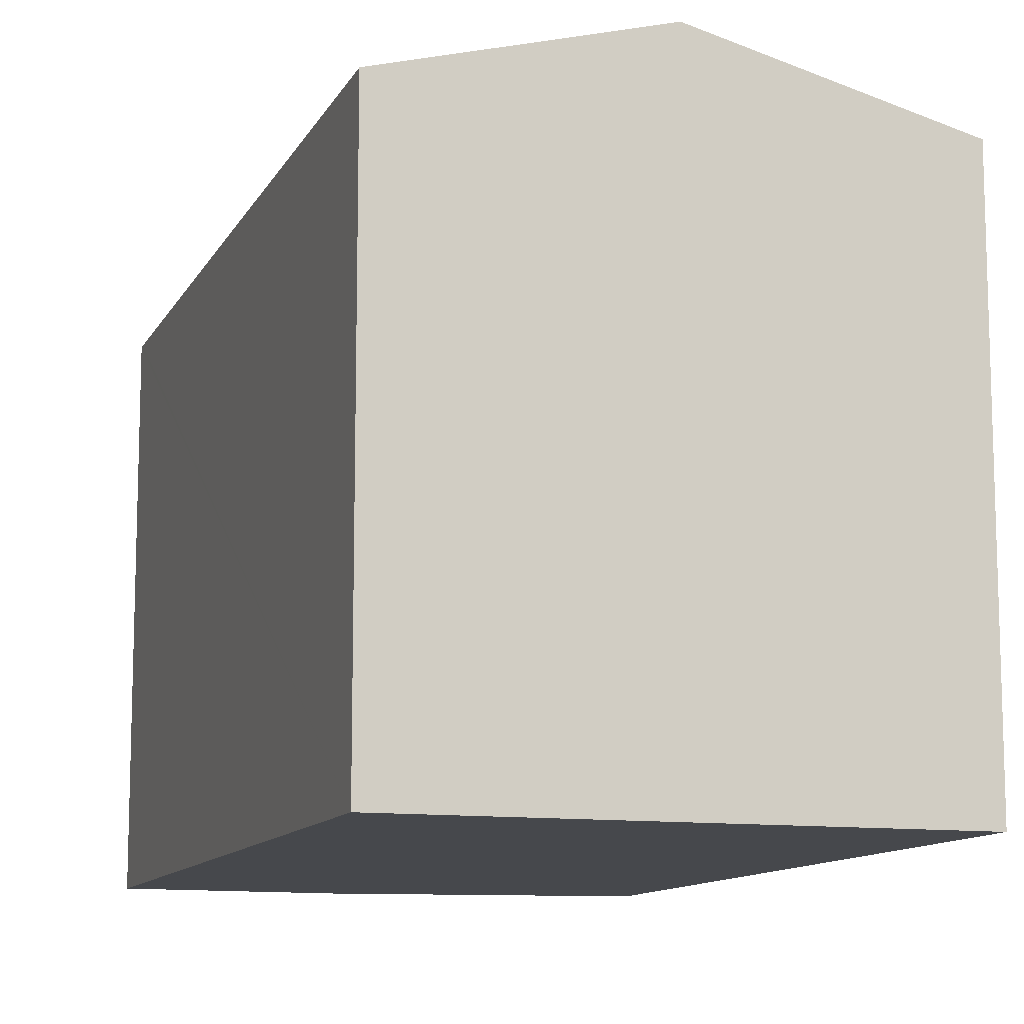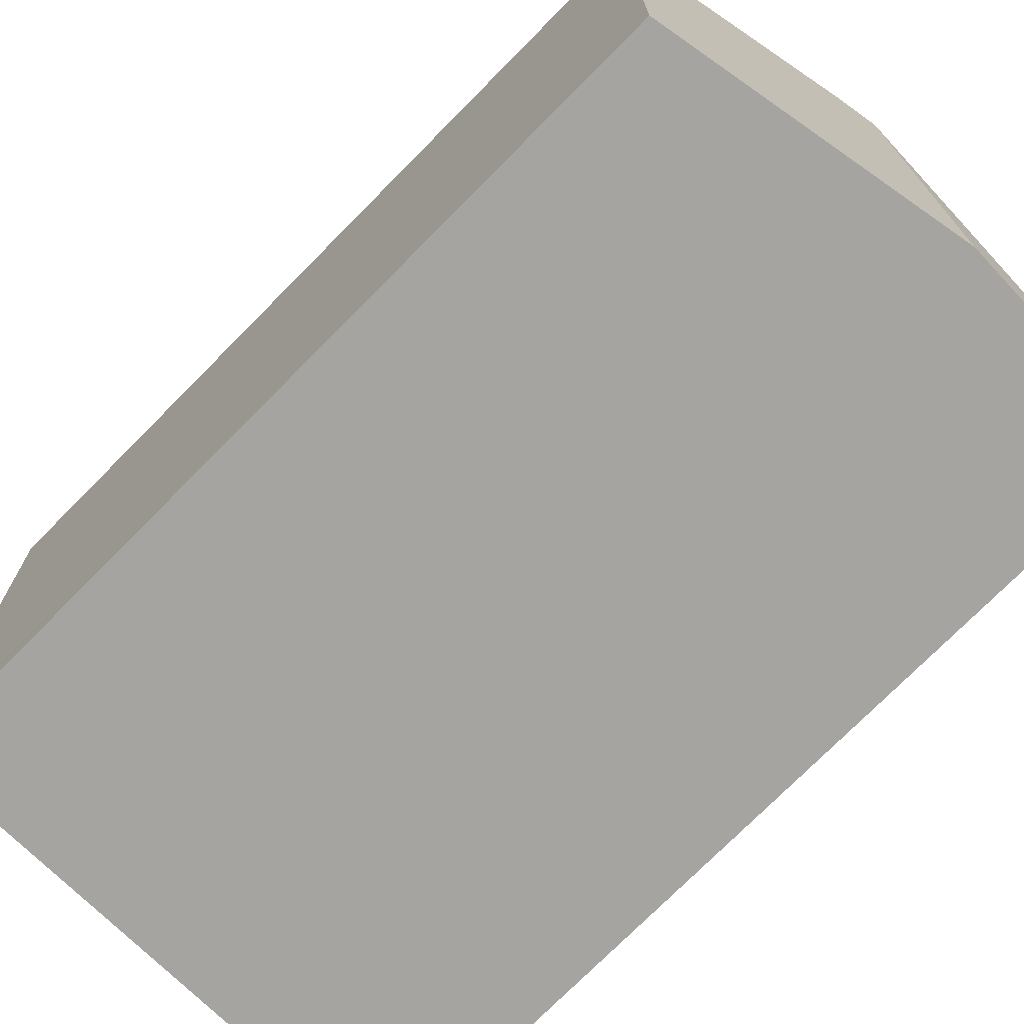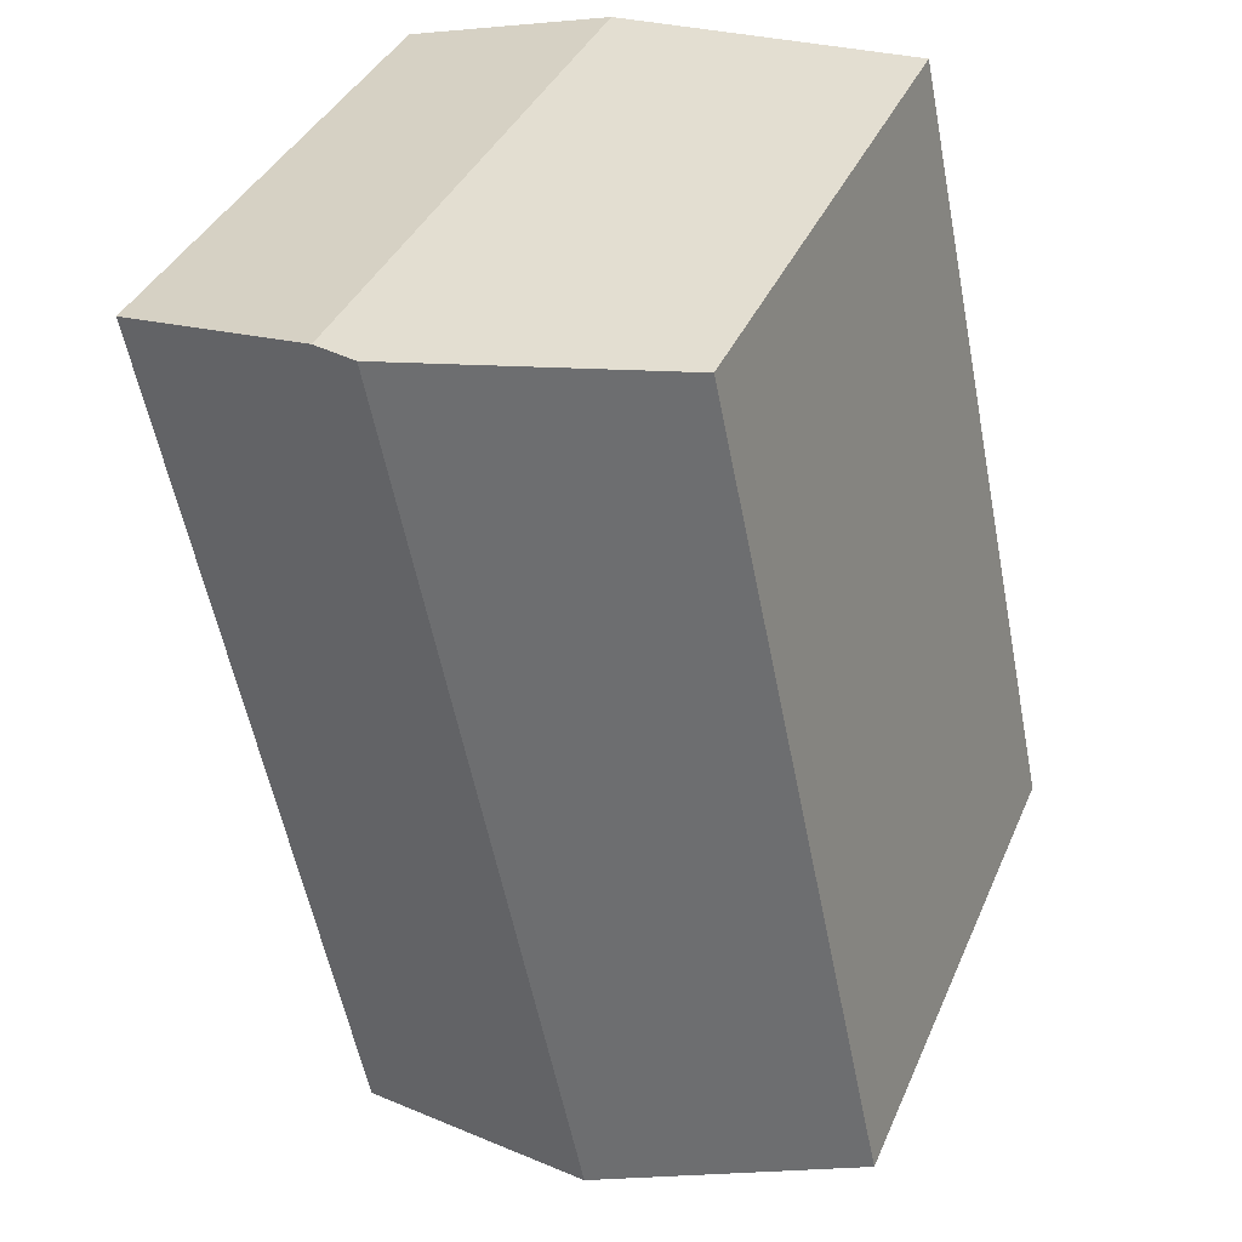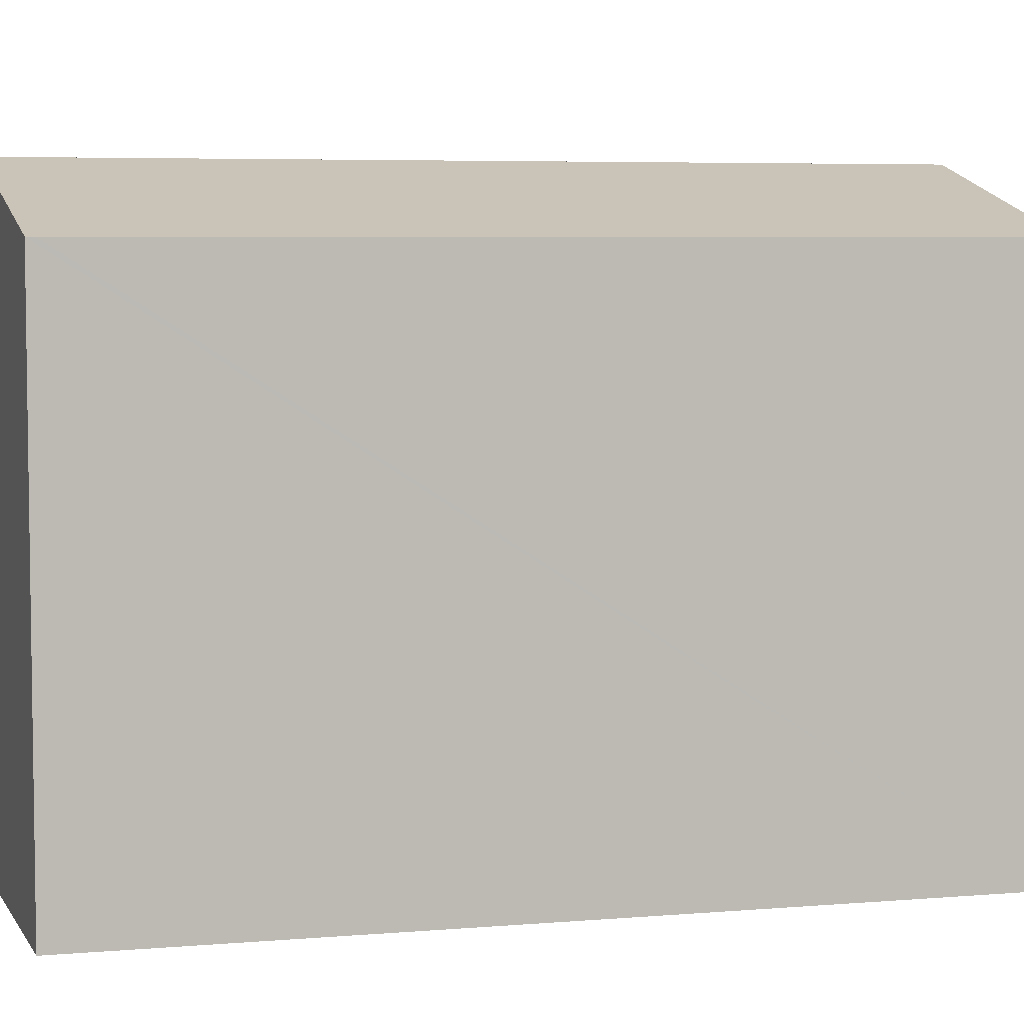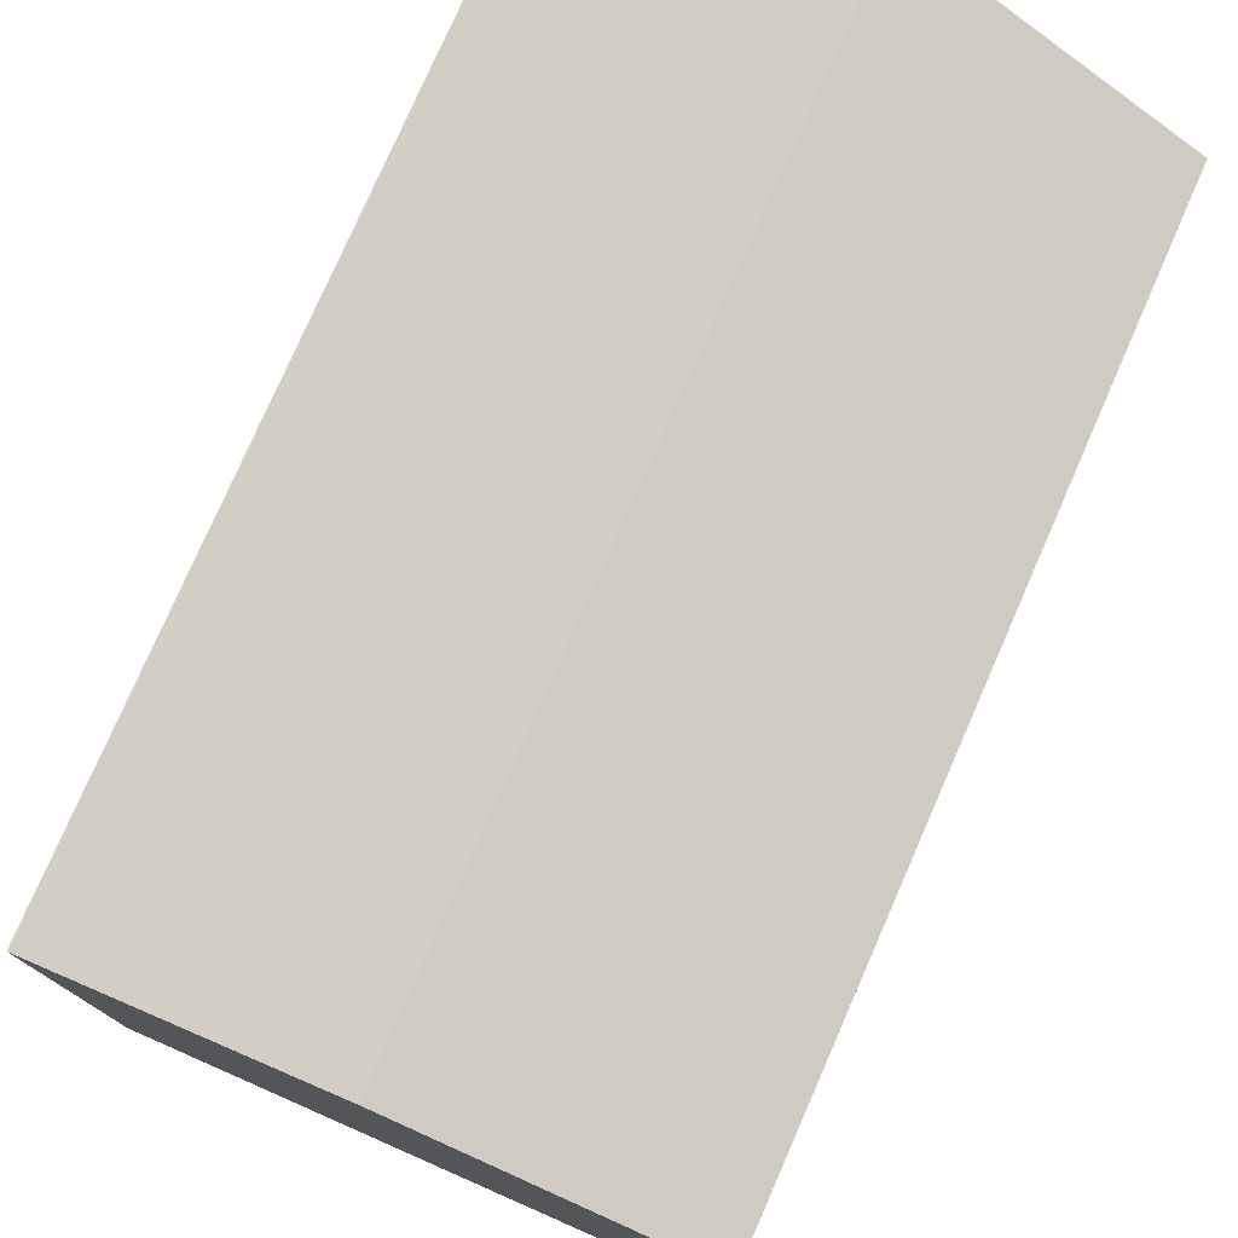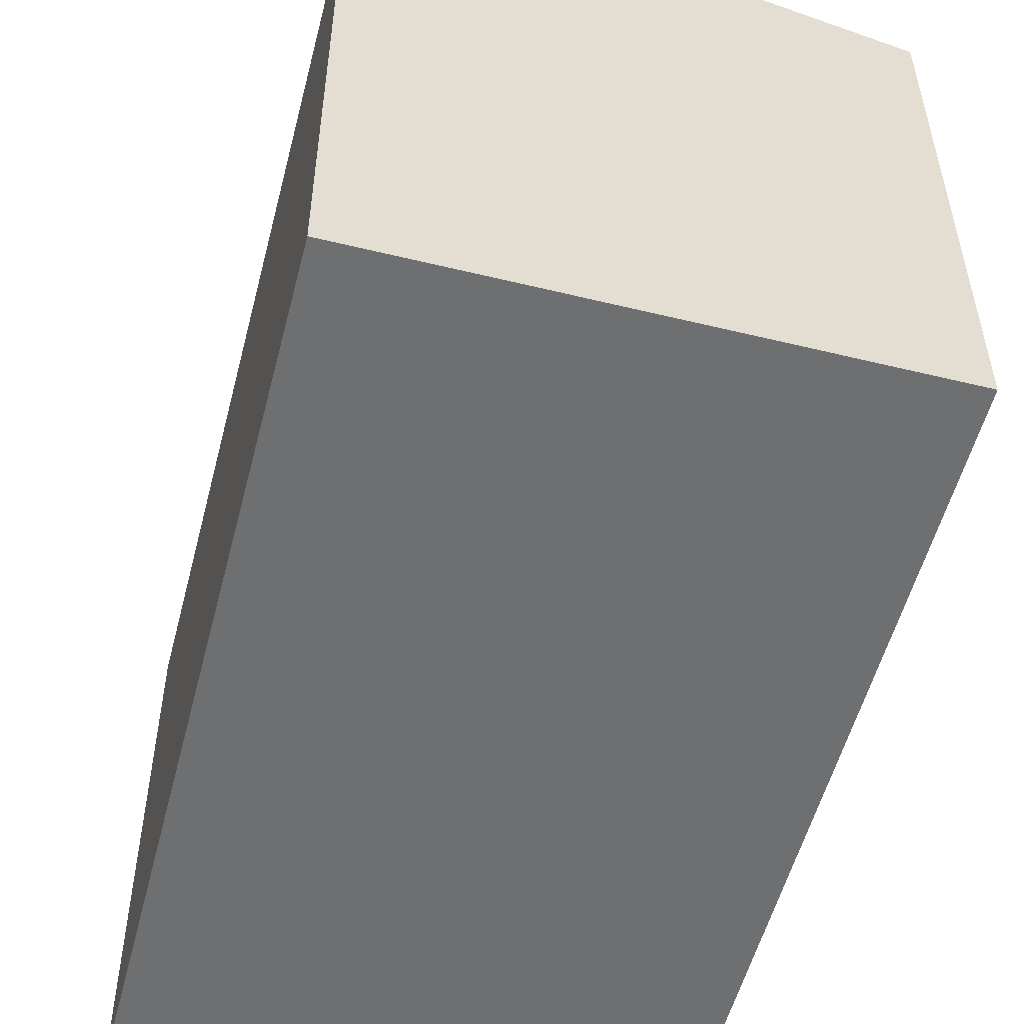
<metadata>
{"format":"obj","ext":"obj","renderer":"f3d","projection":"perspective","resolution":1024,"background":"white","views":[{"elev":-11.4,"azim":173.6,"up":"+Y"},{"elev":-73.5,"azim":-32.6,"up":"+Y"},{"elev":37.7,"azim":-158.4,"up":"+Z"},{"elev":5.4,"azim":86.8,"up":"+Y"},{"elev":78.0,"azim":-144.4,"up":"+Y"},{"elev":-54.5,"azim":177.4,"up":"+Y"}]}
</metadata>
<code>
v  4.317 14.03 20.28
v  6.42 15.73 -1.351
v  0 14.01 8.579e-16
v  9.209 15.3 20.08
v  10.81 15.73 19.74
v  10.87 15.73 20.01
v  11.97 15.45 19.97
v  17.24 14.02 18.61
v  12.8 14.02 -2.694
v  17.2 14.02 18.4
v  12.8 1.65e-16 -2.694
v  0 0 0
v  6.42 8.272e-17 -1.351
v  4.317 -1.242e-15 20.28
v  11.97 -1.223e-15 19.97
v  9.209 -1.23e-15 20.08
v  10.87 -1.225e-15 20.01
v  17.24 -1.139e-15 18.61
v  17.2 -1.127e-15 18.4
g defaultobject
f 1 2 3
f 2 1 4
f 2 4 5
f 5 4 6
f 7 5 6
f 5 7 2
f 2 7 8
f 2 8 9
f 9 8 10
f 11 2 9
f 2 11 3
f 3 11 12
f 12 11 13
f 3 14 1
f 14 3 12
f 14 4 1
f 4 14 6
f 6 14 7
f 7 14 15
f 15 14 16
f 15 16 17
f 15 8 7
f 8 15 18
f 10 11 9
f 11 10 8
f 11 8 19
f 19 8 18
f 13 14 12
f 14 13 11
f 14 11 19
f 14 19 16
f 16 19 17
f 17 19 15
f 15 19 18

</code>
